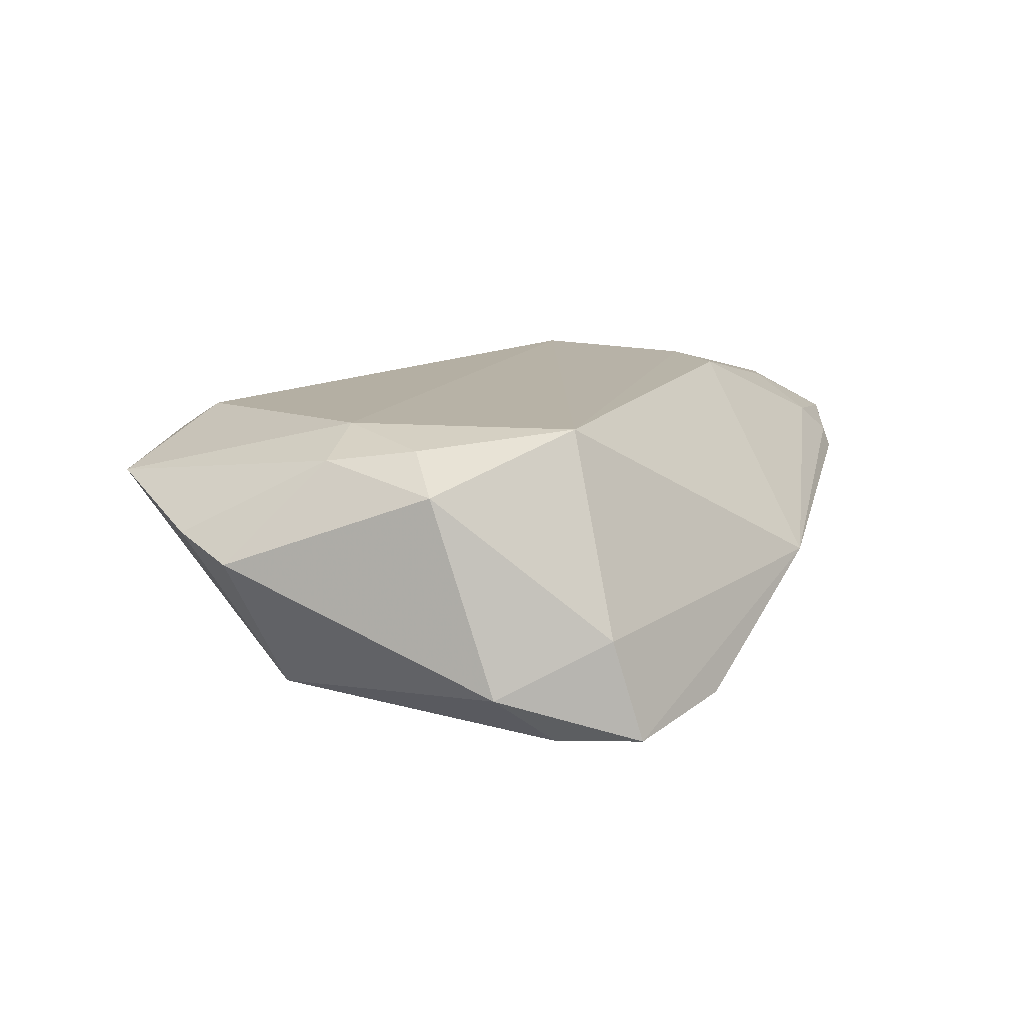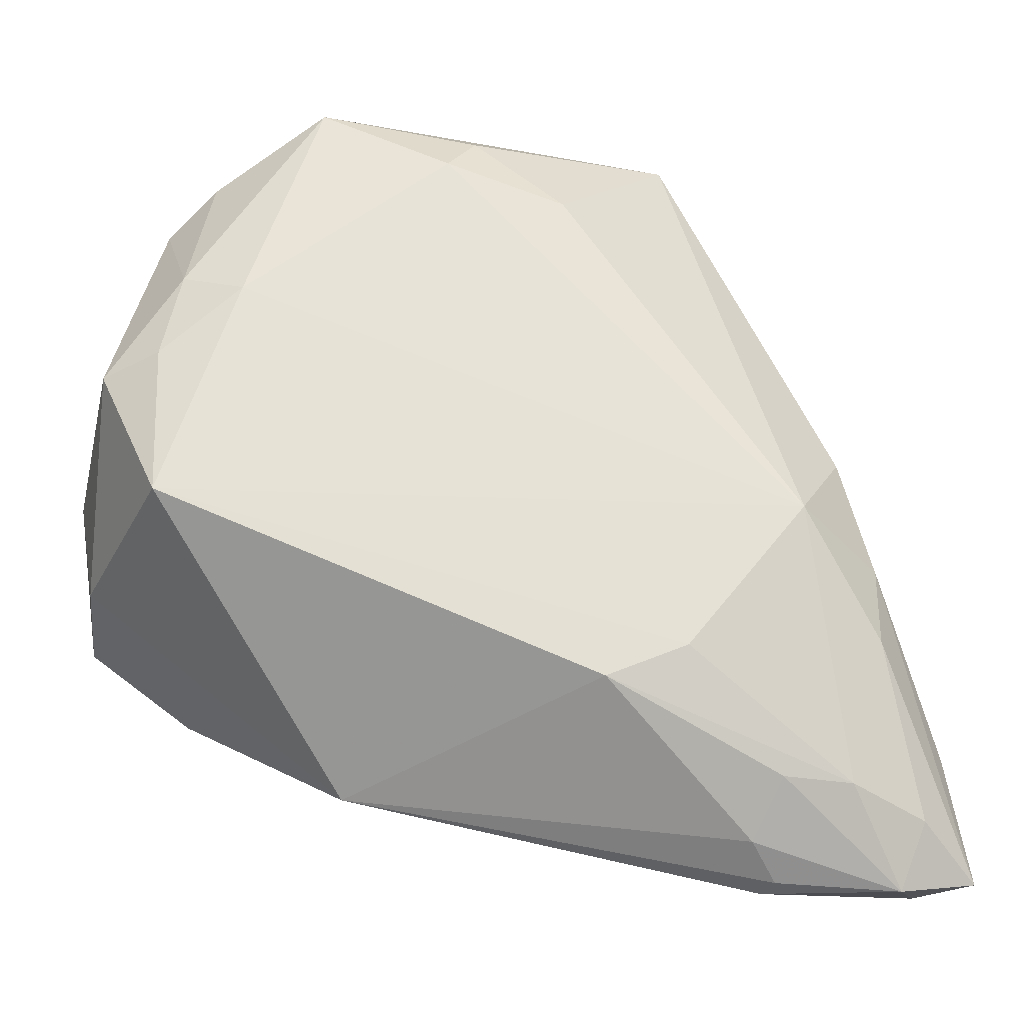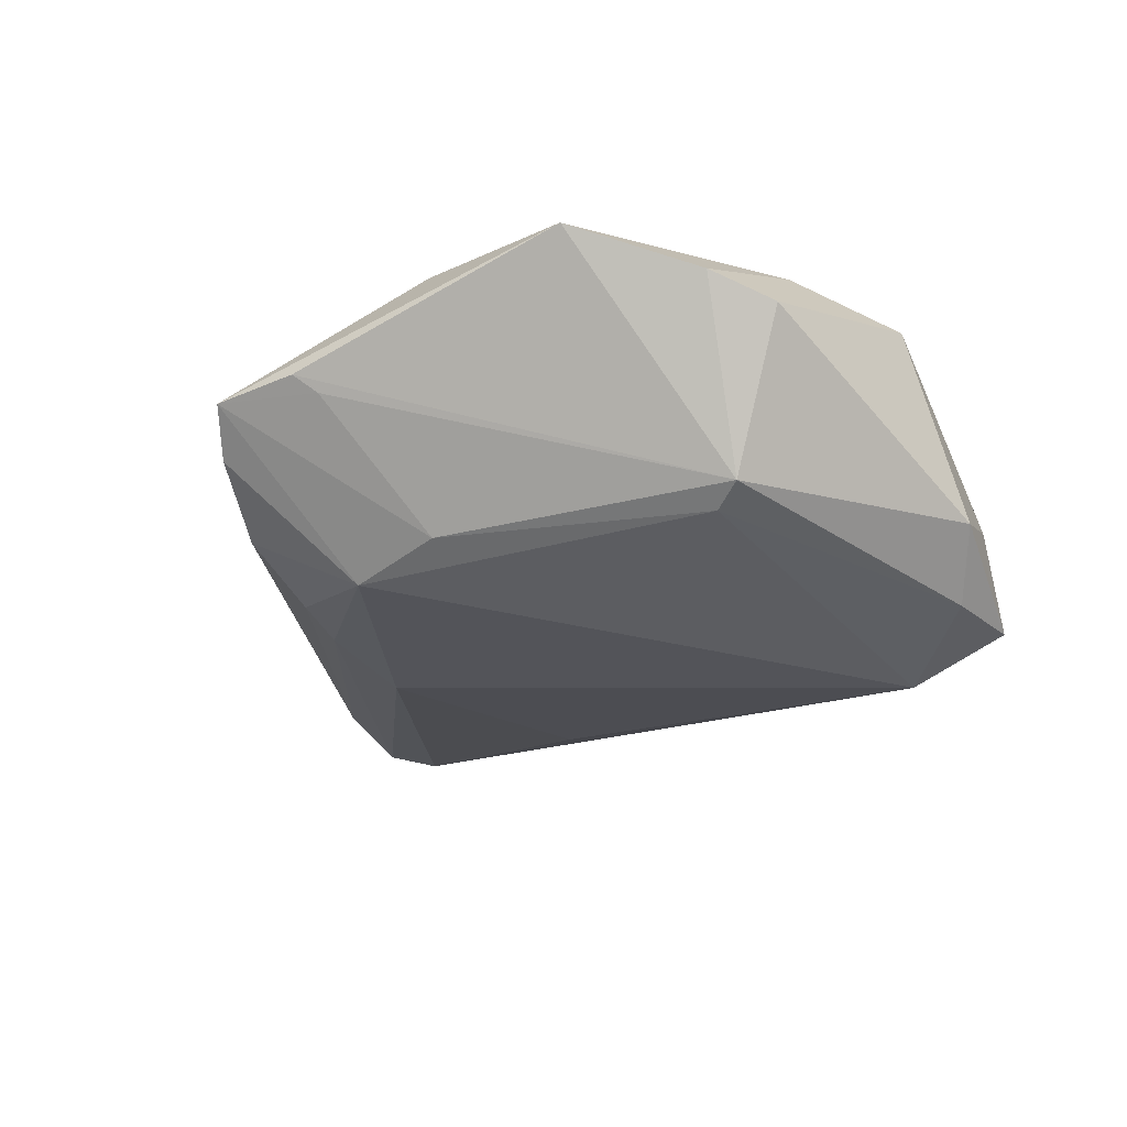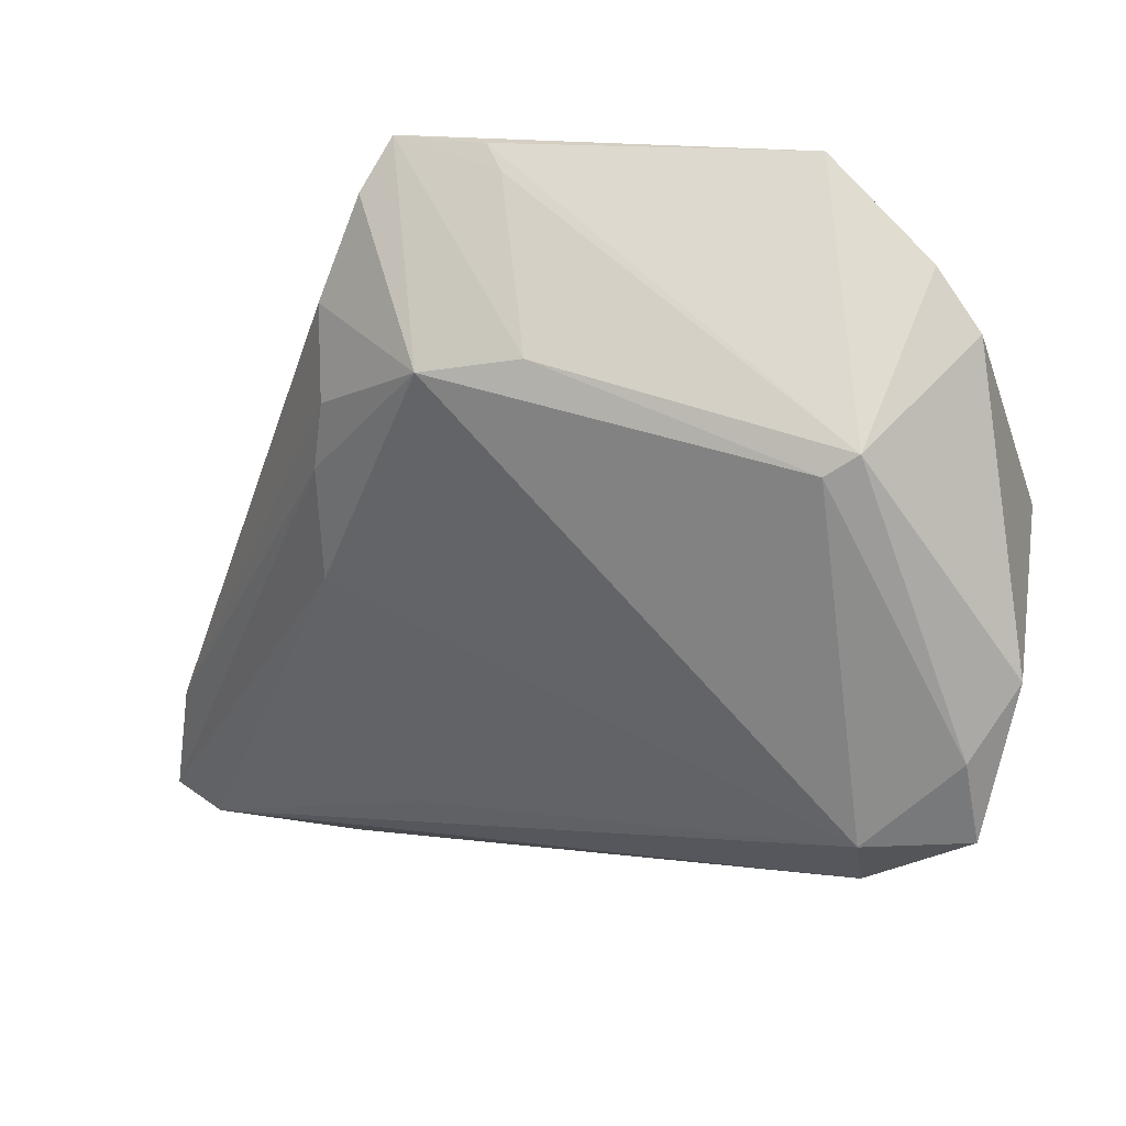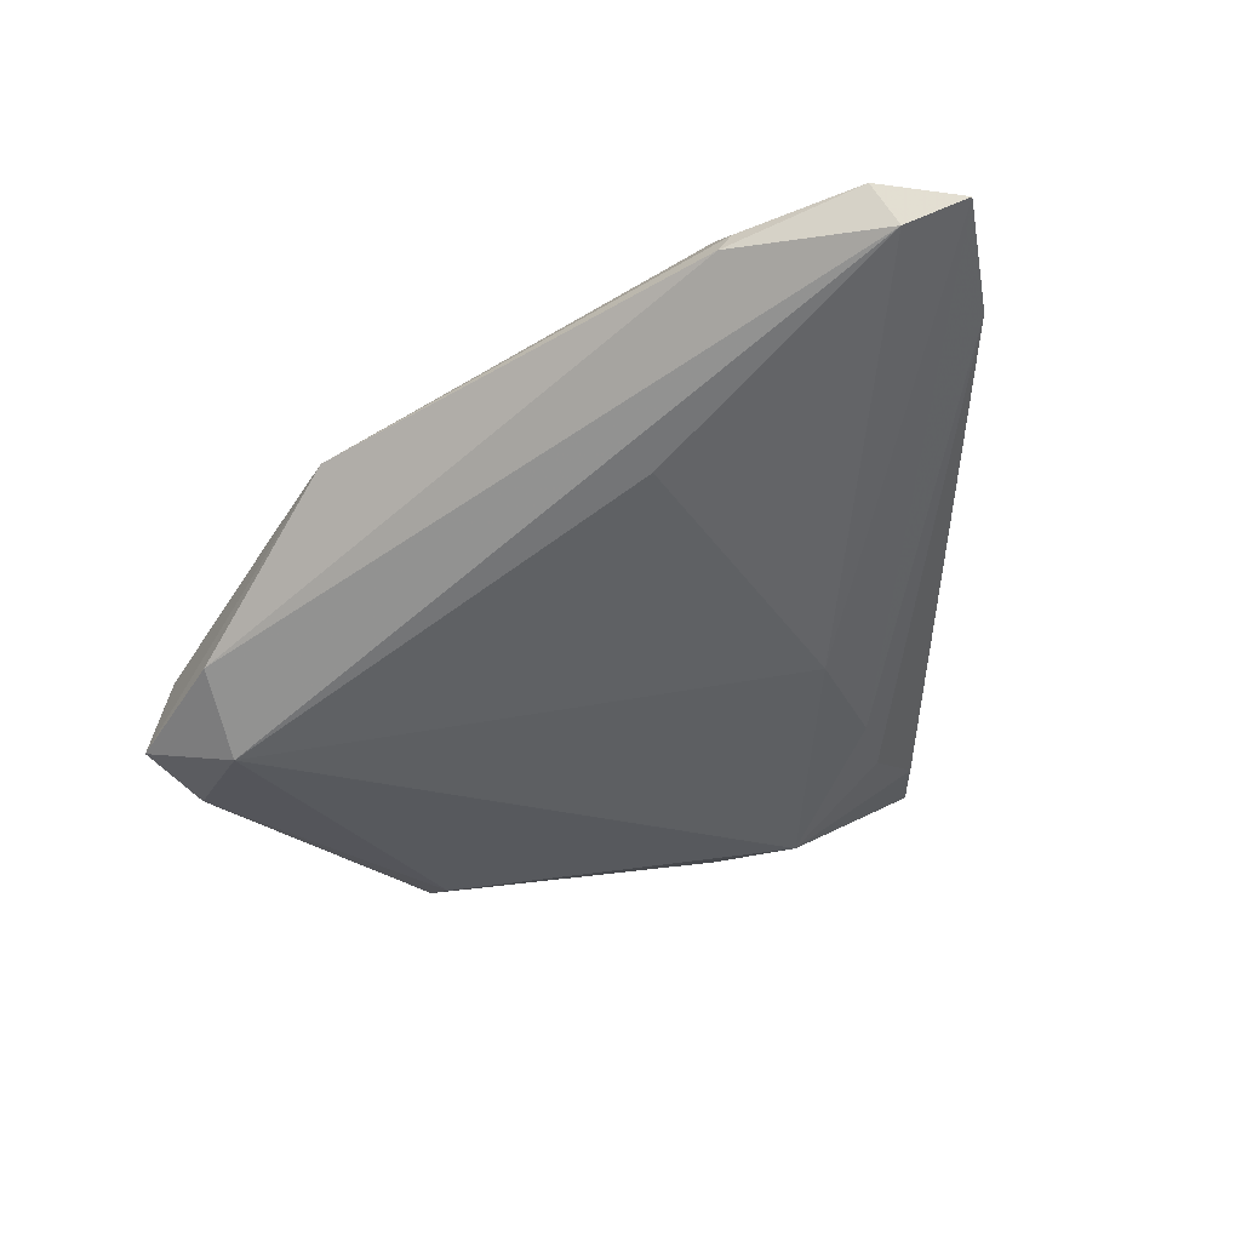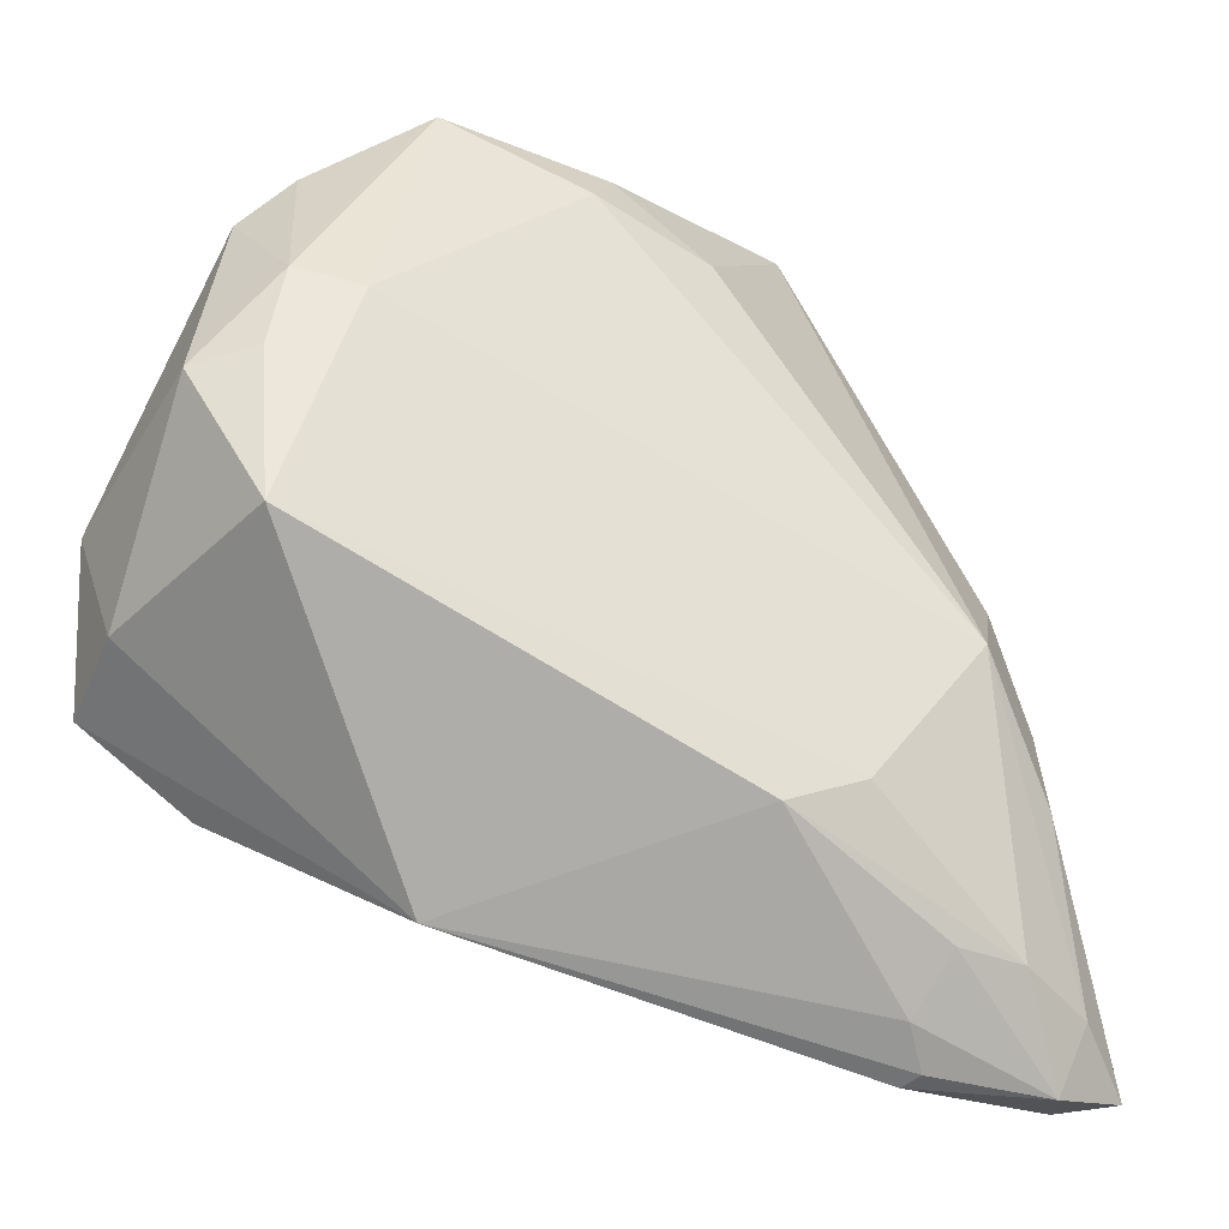
<metadata>
{"format":"obj","ext":"obj","renderer":"f3d","projection":"perspective","resolution":1024,"background":"white","views":[{"elev":13.0,"azim":-90.5,"up":"+Z"},{"elev":-23.3,"azim":-4.6,"up":"+Y"},{"elev":-29.6,"azim":-152.7,"up":"+Z"},{"elev":32.8,"azim":-161.2,"up":"+Y"},{"elev":-37.0,"azim":20.5,"up":"+Z"},{"elev":-28.7,"azim":-22.3,"up":"+Y"}]}
</metadata>
<code>
v 0.04141 0.002418 0.006729
v 0.0146 0.02809 -0.01663
v 0.03525 -0.007013 0.0165
v -0.03637 -0.007542 0.0169
v -0.03212 0.03745 0.004147
v 0.0276 0.01269 -0.0131
v 0.05281 -0.03112 0.0008824
v 0.01902 -0.03139 -0.009382
v 0.04024 -0.03717 0.01118
v 0.01292 0.04565 8.277e-05
v -0.004628 0.03648 0.01442
v 0.04499 -0.01111 0.007566
v 0.03245 -0.03678 0.01197
v -0.03688 0.01021 0.01455
v 0.03129 -0.04716 0.001753
v -0.0335 -0.01563 -0.02076
v -0.02972 0.02597 -0.01443
v 0.00915 0.03286 0.0122
v 0.02265 0.04542 -0.0005809
v -0.03304 -0.02441 -0.01492
v 0.0218 -0.02382 0.0169
v -0.04487 -0.01506 -0.0169
v 0.0267 0.02033 -0.01261
v -0.04687 0.001572 -0.01154
v 0.02685 -0.0002982 -0.01379
v 0.003875 0.03054 -0.01476
v -0.04323 0.008544 0.01055
v 0.01073 0.04373 -0.001791
v -0.03761 0.03203 0.00165
v -0.001248 0.0414 0.01081
v 0.04437 -0.02067 0.0108
v -0.02649 0.02371 -0.01602
v 0.01273 -0.02762 0.0169
v -0.03469 0.02042 0.01306
v -0.01939 0.04565 0.008906
v 0.02829 0.02947 -0.008341
v 0.02955 -0.04288 0.007503
v 0.0325 -0.04647 0.003986
v 0.05535 -0.04564 0.001564
v -0.04458 -0.01164 -0.005395
v 0.04876 -0.04669 -0.000809
v 0.0249 0.04049 -0.004573
v 0.04888 -0.04003 0.006975
v -0.02778 0.01799 0.01613
v -0.01483 -0.03645 -0.002209
v -0.04305 -0.005309 -0.01742
v 0.04623 -0.04742 0.005021
f 19 3 1
f 18 3 19
f 18 11 3
f 3 4 21
f 17 24 29
f 32 2 16
f 40 45 4
f 26 28 19
f 19 2 26
f 26 17 28
f 26 2 32
f 32 17 26
f 12 1 3
f 3 31 12
f 12 31 39
f 3 11 44
f 44 4 3
f 11 35 44
f 44 35 34
f 43 31 3
f 39 31 43
f 4 45 33
f 33 21 4
f 19 35 30
f 30 35 11
f 30 18 19
f 11 18 30
f 19 28 10
f 10 35 19
f 28 17 10
f 10 17 35
f 29 34 5
f 34 35 5
f 5 17 29
f 35 17 5
f 22 16 20
f 22 40 24
f 20 45 22
f 45 40 22
f 42 2 19
f 42 36 2
f 19 1 42
f 1 36 42
f 7 36 1
f 1 12 7
f 7 12 39
f 4 44 14
f 14 44 34
f 37 33 45
f 32 16 46
f 16 22 46
f 46 17 32
f 24 17 46
f 46 22 24
f 20 16 41
f 6 7 39
f 4 14 27
f 27 40 4
f 24 40 27
f 29 24 27
f 27 34 29
f 27 14 34
f 38 37 45
f 21 33 9
f 3 21 9
f 9 43 3
f 8 41 16
f 36 7 23
f 7 6 23
f 2 36 23
f 23 6 2
f 39 41 25
f 25 6 39
f 41 8 25
f 25 8 16
f 25 16 2
f 2 6 25
f 15 38 45
f 15 45 20
f 20 41 15
f 33 37 13
f 13 9 33
f 47 13 37
f 9 13 47
f 37 38 47
f 38 15 47
f 47 15 41
f 39 43 47
f 43 9 47
f 47 41 39

</code>
